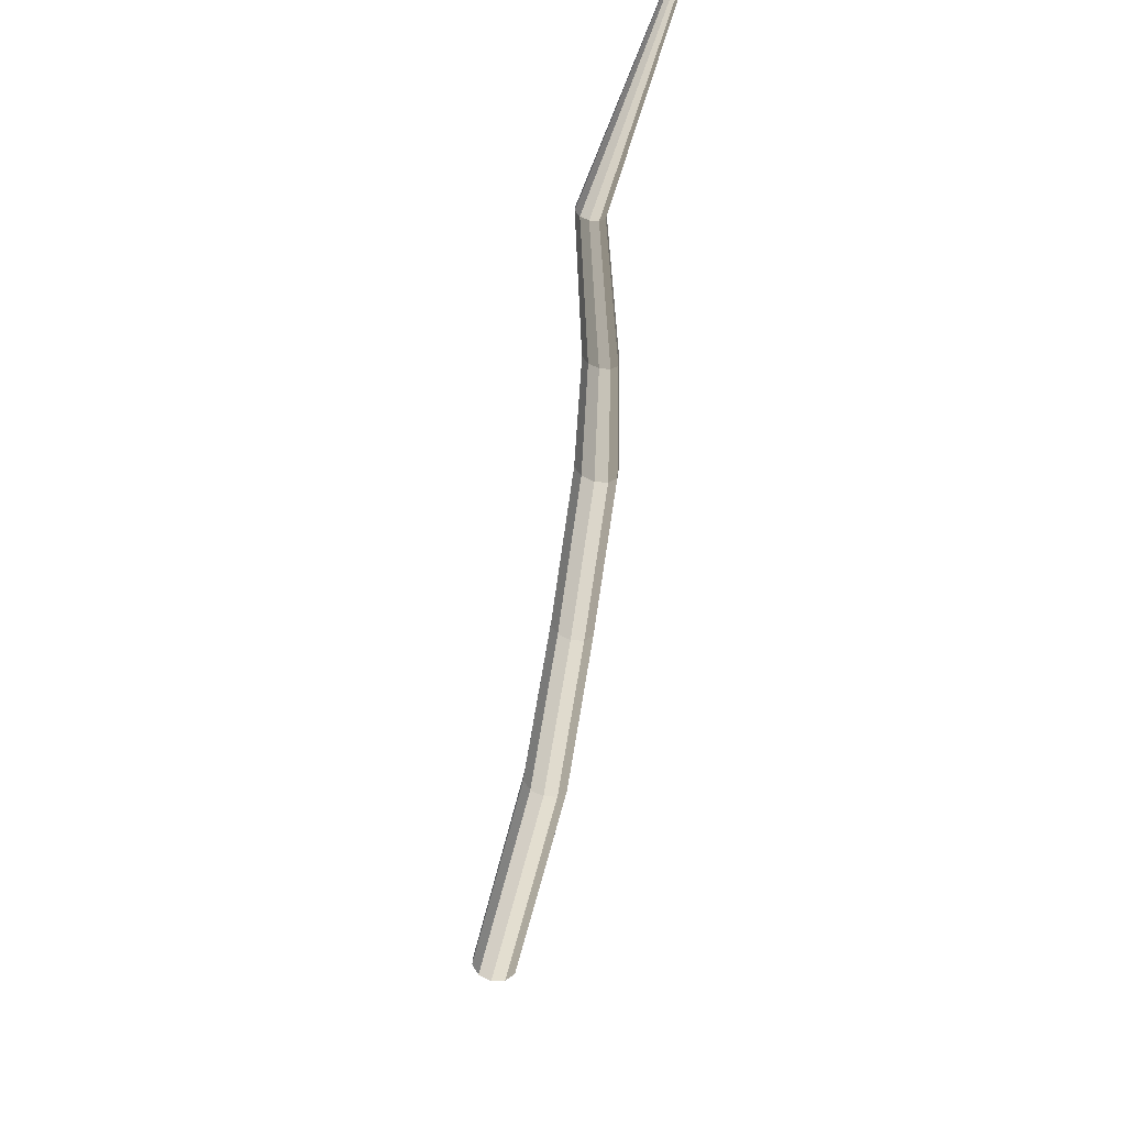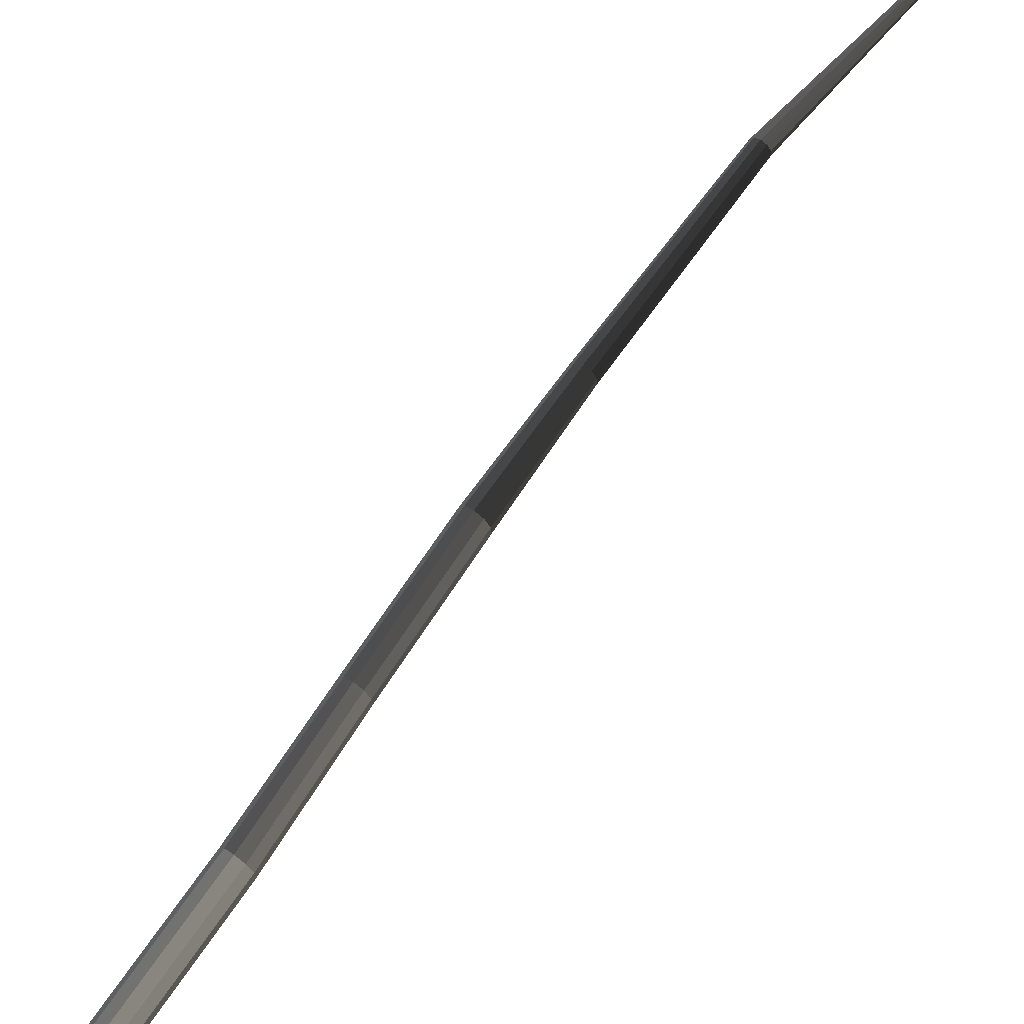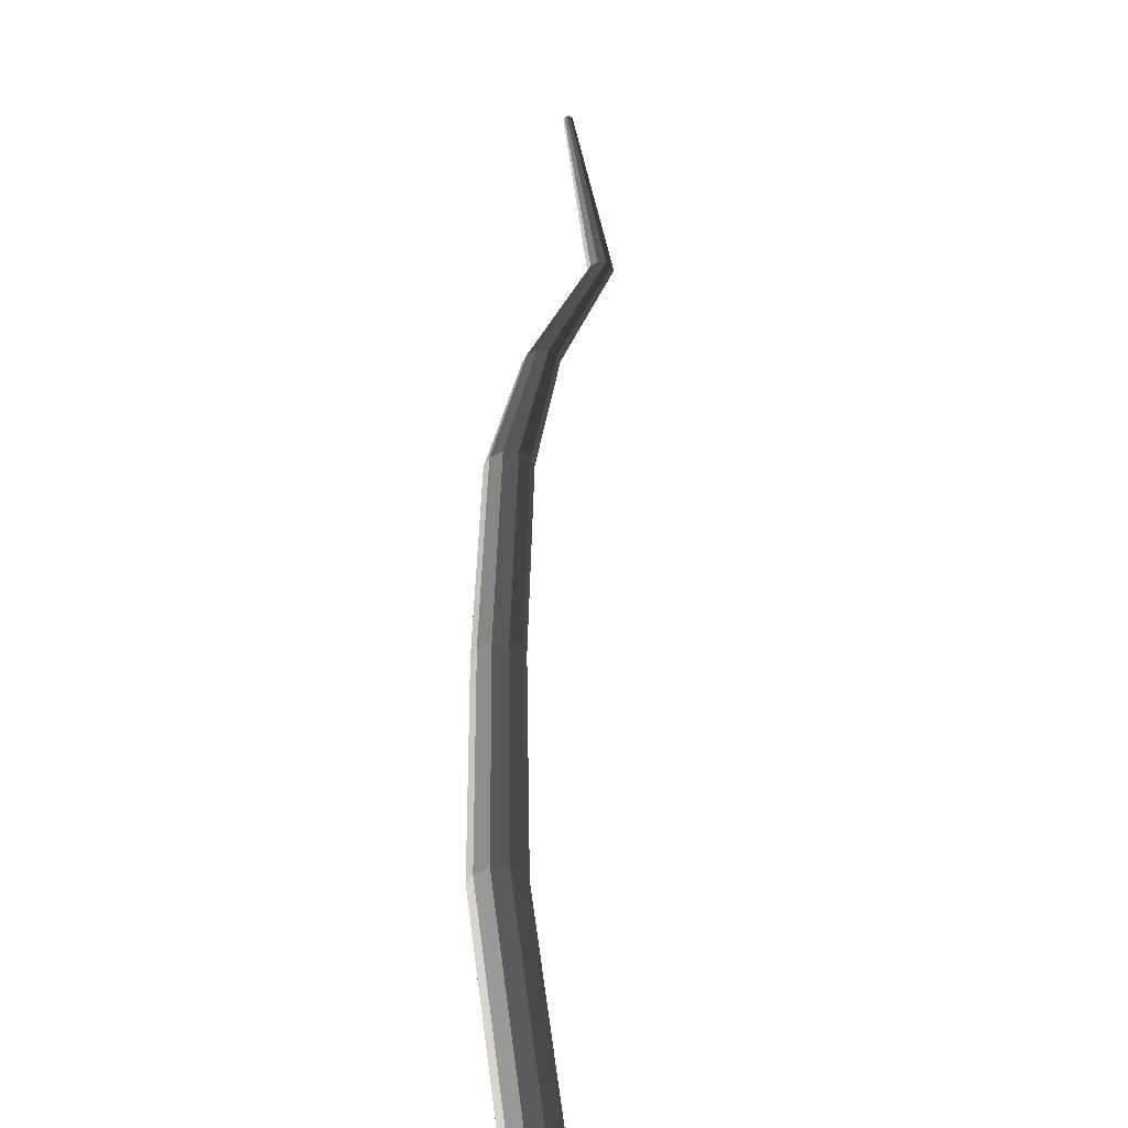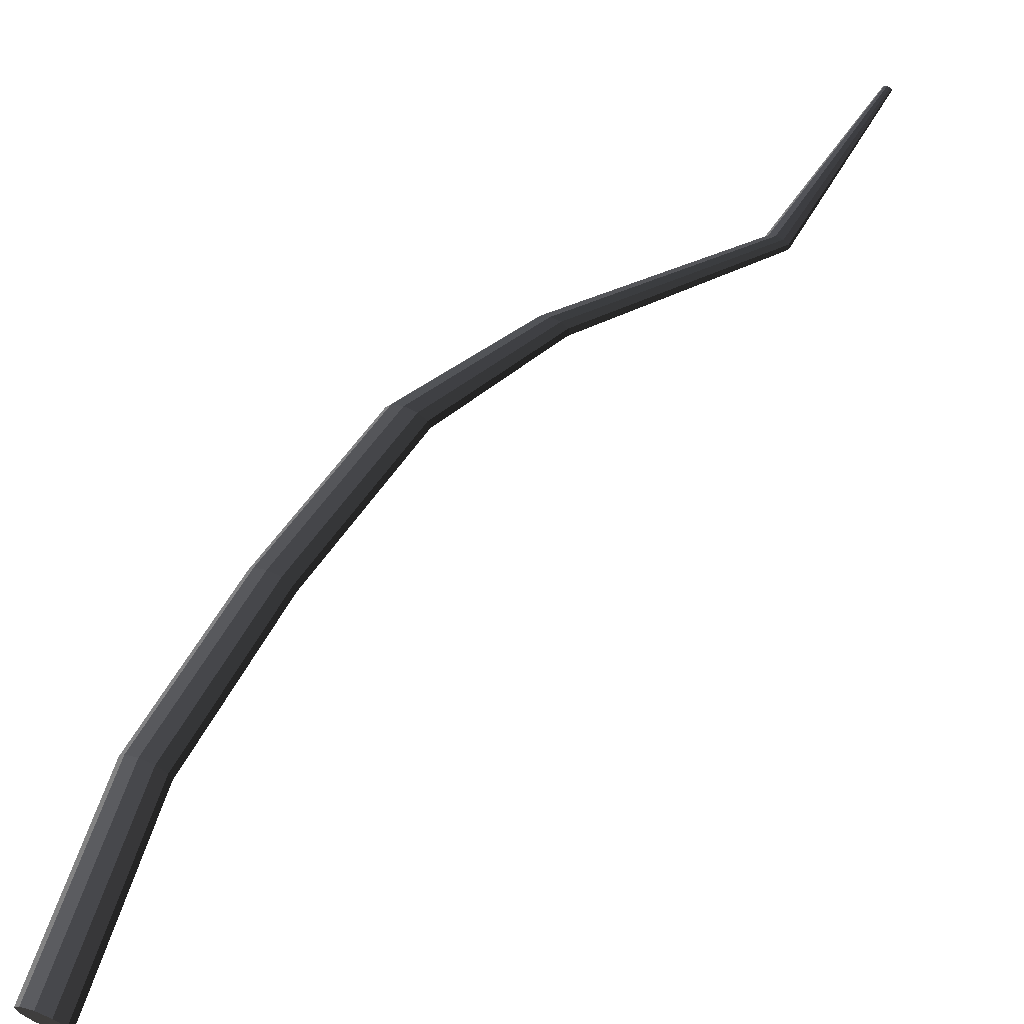
<metadata>
{"format":"obj","ext":"obj","renderer":"f3d","projection":"perspective","resolution":1024,"background":"white","views":[{"elev":-9.0,"azim":-177.0,"up":"+Z"},{"elev":-49.7,"azim":145.5,"up":"+Z"},{"elev":11.9,"azim":12.0,"up":"+Z"},{"elev":16.4,"azim":54.6,"up":"+Z"}]}
</metadata>
<code>
v 0.00131 -0.4282 -0.3463
v -0.06004 -0.2882 -0.1675
v -0.05234 -0.2962 -0.1569
v 0.008861 -0.4367 -0.3352
v 0.008861 -0.4367 -0.3352
v -0.05234 -0.2962 -0.1569
v -0.03909 -0.2972 -0.1504
v 0.02216 -0.4377 -0.3287
v 0.02216 -0.4377 -0.3287
v -0.03909 -0.2972 -0.1504
v -0.02535 -0.2907 -0.1505
v 0.03613 -0.4307 -0.3291
v 0.03613 -0.4307 -0.3291
v -0.02535 -0.2907 -0.1505
v -0.01637 -0.2792 -0.1572
v 0.04543 -0.4185 -0.3364
v 0.04543 -0.4185 -0.3364
v -0.01637 -0.2792 -0.1572
v -0.01558 -0.2671 -0.1679
v 0.04651 -0.4057 -0.3477
v 0.04651 -0.4057 -0.3477
v -0.01558 -0.2671 -0.1679
v -0.02327 -0.2591 -0.1786
v 0.03895 -0.3972 -0.3587
v 0.03895 -0.3972 -0.3587
v -0.02327 -0.2591 -0.1786
v -0.03653 -0.2581 -0.1851
v 0.02565 -0.3963 -0.3652
v 0.02565 -0.3963 -0.3652
v -0.03653 -0.2581 -0.1851
v -0.05026 -0.2646 -0.185
v 0.01169 -0.4032 -0.3648
v 0.01169 -0.4032 -0.3648
v -0.05026 -0.2646 -0.185
v -0.05924 -0.2761 -0.1783
v 0.002385 -0.4154 -0.3575
v 0.002385 -0.4154 -0.3575
v -0.05924 -0.2761 -0.1783
v -0.06004 -0.2882 -0.1675
v 0.00131 -0.4282 -0.3463
v -0.06004 -0.2882 -0.1675
v -0.09334 -0.1333 -0.03148
v -0.08615 -0.1408 -0.02152
v -0.05234 -0.2962 -0.1569
v -0.05234 -0.2962 -0.1569
v -0.08615 -0.1408 -0.02152
v -0.07379 -0.1417 -0.01545
v -0.03909 -0.2972 -0.1504
v -0.03909 -0.2972 -0.1504
v -0.07379 -0.1417 -0.01545
v -0.06096 -0.1357 -0.01556
v -0.02535 -0.2907 -0.1505
v -0.02535 -0.2907 -0.1505
v -0.06096 -0.1357 -0.01556
v -0.05258 -0.125 -0.02182
v -0.01637 -0.2792 -0.1572
v -0.01637 -0.2792 -0.1572
v -0.05258 -0.125 -0.02182
v -0.05184 -0.1137 -0.03184
v -0.01558 -0.2671 -0.1679
v -0.01558 -0.2671 -0.1679
v -0.05184 -0.1137 -0.03184
v -0.05903 -0.1062 -0.04179
v -0.02327 -0.2591 -0.1786
v -0.02327 -0.2591 -0.1786
v -0.05903 -0.1062 -0.04179
v -0.07139 -0.1053 -0.04787
v -0.03653 -0.2581 -0.1851
v -0.03653 -0.2581 -0.1851
v -0.07139 -0.1053 -0.04787
v -0.08421 -0.1114 -0.04776
v -0.05026 -0.2646 -0.185
v -0.05026 -0.2646 -0.185
v -0.08421 -0.1114 -0.04776
v -0.0926 -0.1221 -0.0415
v -0.05924 -0.2761 -0.1783
v -0.05924 -0.2761 -0.1783
v -0.0926 -0.1221 -0.0415
v -0.09334 -0.1333 -0.03148
v -0.06004 -0.2882 -0.1675
v -0.09334 -0.1333 -0.03148
v -0.1226 0.03623 0.09061
v -0.1157 0.02901 0.1002
v -0.08615 -0.1408 -0.02152
v -0.08615 -0.1408 -0.02152
v -0.1157 0.02901 0.1002
v -0.1038 0.02815 0.106
v -0.07379 -0.1417 -0.01545
v -0.07379 -0.1417 -0.01545
v -0.1038 0.02815 0.106
v -0.09149 0.03399 0.1059
v -0.06096 -0.1357 -0.01556
v -0.06096 -0.1357 -0.01556
v -0.09149 0.03399 0.1059
v -0.08342 0.04429 0.0999
v -0.05258 -0.125 -0.02182
v -0.05258 -0.125 -0.02182
v -0.08342 0.04429 0.0999
v -0.08272 0.05511 0.09026
v -0.05184 -0.1137 -0.03184
v -0.05184 -0.1137 -0.03184
v -0.08272 0.05511 0.09026
v -0.08962 0.06234 0.08068
v -0.05903 -0.1062 -0.04179
v -0.05903 -0.1062 -0.04179
v -0.08962 0.06234 0.08068
v -0.1015 0.06319 0.07483
v -0.07139 -0.1053 -0.04787
v -0.07139 -0.1053 -0.04787
v -0.1015 0.06319 0.07483
v -0.1139 0.05736 0.07494
v -0.08421 -0.1114 -0.04776
v -0.08421 -0.1114 -0.04776
v -0.1139 0.05736 0.07494
v -0.1219 0.04706 0.08096
v -0.0926 -0.1221 -0.0415
v -0.0926 -0.1221 -0.0415
v -0.1219 0.04706 0.08096
v -0.1226 0.03623 0.09061
v -0.09334 -0.1333 -0.03148
v -0.1226 0.03623 0.09061
v -0.1297 0.2151 0.1538
v -0.1242 0.2093 0.1614
v -0.1157 0.02901 0.1002
v -0.1157 0.02901 0.1002
v -0.1242 0.2093 0.1614
v -0.1148 0.2087 0.166
v -0.1038 0.02815 0.106
v -0.1038 0.02815 0.106
v -0.1148 0.2087 0.166
v -0.105 0.2133 0.1659
v -0.09149 0.03399 0.1059
v -0.09149 0.03399 0.1059
v -0.105 0.2133 0.1659
v -0.09863 0.2214 0.1612
v -0.08342 0.04429 0.0999
v -0.08342 0.04429 0.0999
v -0.09863 0.2214 0.1612
v -0.09807 0.23 0.1535
v -0.08272 0.05511 0.09026
v -0.08272 0.05511 0.09026
v -0.09807 0.23 0.1535
v -0.1035 0.2357 0.1459
v -0.08962 0.06234 0.08068
v -0.08962 0.06234 0.08068
v -0.1035 0.2357 0.1459
v -0.113 0.2364 0.1413
v -0.1015 0.06319 0.07483
v -0.1015 0.06319 0.07483
v -0.113 0.2364 0.1413
v -0.1227 0.2318 0.1414
v -0.1139 0.05736 0.07494
v -0.1139 0.05736 0.07494
v -0.1227 0.2318 0.1414
v -0.1291 0.2236 0.1462
v -0.1219 0.04706 0.08096
v -0.1219 0.04706 0.08096
v -0.1291 0.2236 0.1462
v -0.1297 0.2151 0.1538
v -0.1226 0.03623 0.09061
v -0.1297 0.2151 0.1538
v -0.1299 0.5045 0.2032
v -0.1257 0.5001 0.209
v -0.1242 0.2093 0.1614
v -0.1242 0.2093 0.1614
v -0.1257 0.5001 0.209
v -0.1185 0.4996 0.2125
v -0.1148 0.2087 0.166
v -0.1148 0.2087 0.166
v -0.1185 0.4996 0.2125
v -0.111 0.5031 0.2125
v -0.105 0.2133 0.1659
v -0.105 0.2133 0.1659
v -0.111 0.5031 0.2125
v -0.1061 0.5093 0.2088
v -0.09863 0.2214 0.1612
v -0.09863 0.2214 0.1612
v -0.1061 0.5093 0.2088
v -0.1057 0.5159 0.203
v -0.09807 0.23 0.1535
v -0.09807 0.23 0.1535
v -0.1057 0.5159 0.203
v -0.1099 0.5202 0.1972
v -0.1035 0.2357 0.1459
v -0.1035 0.2357 0.1459
v -0.1099 0.5202 0.1972
v -0.1171 0.5208 0.1937
v -0.113 0.2364 0.1413
v -0.113 0.2364 0.1413
v -0.1171 0.5208 0.1937
v -0.1245 0.5172 0.1937
v -0.1227 0.2318 0.1414
v -0.1227 0.2318 0.1414
v -0.1245 0.5172 0.1937
v -0.1294 0.511 0.1974
v -0.1291 0.2236 0.1462
v -0.1291 0.2236 0.1462
v -0.1294 0.511 0.1974
v -0.1299 0.5045 0.2032
v -0.1297 0.2151 0.1538
v -0.1299 0.5045 0.2032
v -0.2014 0.7277 0.3352
v -0.1998 0.726 0.3374
v -0.1257 0.5001 0.209
v -0.1257 0.5001 0.209
v -0.1998 0.726 0.3374
v -0.197 0.7258 0.3388
v -0.1185 0.4996 0.2125
v -0.1185 0.4996 0.2125
v -0.197 0.7258 0.3388
v -0.1942 0.7272 0.3388
v -0.111 0.5031 0.2125
v -0.111 0.5031 0.2125
v -0.1942 0.7272 0.3388
v -0.1923 0.7295 0.3374
v -0.1061 0.5093 0.2088
v -0.1061 0.5093 0.2088
v -0.1923 0.7295 0.3374
v -0.1922 0.732 0.3352
v -0.1057 0.5159 0.203
v -0.1057 0.5159 0.203
v -0.1922 0.732 0.3352
v -0.1938 0.7337 0.333
v -0.1099 0.5202 0.1972
v -0.1099 0.5202 0.1972
v -0.1938 0.7337 0.333
v -0.1965 0.7339 0.3316
v -0.1171 0.5208 0.1937
v -0.1171 0.5208 0.1937
v -0.1965 0.7339 0.3316
v -0.1993 0.7326 0.3316
v -0.1245 0.5172 0.1937
v -0.1245 0.5172 0.1937
v -0.1993 0.7326 0.3316
v -0.2012 0.7302 0.333
v -0.1294 0.511 0.1974
v -0.1294 0.511 0.1974
v -0.2012 0.7302 0.333
v -0.2014 0.7277 0.3352
v -0.1299 0.5045 0.2032
v 0.008861 -0.4367 -0.3352
v 0.02391 -0.417 -0.347
v 0.00131 -0.4282 -0.3463
v 0.02216 -0.4377 -0.3287
v 0.02391 -0.417 -0.347
v 0.008861 -0.4367 -0.3352
v 0.03613 -0.4307 -0.3291
v 0.02391 -0.417 -0.347
v 0.02216 -0.4377 -0.3287
v 0.04543 -0.4185 -0.3364
v 0.02391 -0.417 -0.347
v 0.03613 -0.4307 -0.3291
v 0.04651 -0.4057 -0.3477
v 0.02391 -0.417 -0.347
v 0.04543 -0.4185 -0.3364
v 0.03895 -0.3972 -0.3587
v 0.02391 -0.417 -0.347
v 0.04651 -0.4057 -0.3477
v 0.02565 -0.3963 -0.3652
v 0.02391 -0.417 -0.347
v 0.03895 -0.3972 -0.3587
v 0.01169 -0.4032 -0.3648
v 0.02391 -0.417 -0.347
v 0.02565 -0.3963 -0.3652
v 0.002385 -0.4154 -0.3575
v 0.02391 -0.417 -0.347
v 0.01169 -0.4032 -0.3648
v 0.00131 -0.4282 -0.3463
v 0.02391 -0.417 -0.347
v 0.002385 -0.4154 -0.3575
g pCylinder19_12_3539_202
f 1 3 2
f 1 4 3
f 5 7 6
f 5 8 7
f 9 11 10
f 9 12 11
f 13 15 14
f 13 16 15
f 17 19 18
f 17 20 19
f 21 23 22
f 21 24 23
f 25 27 26
f 25 28 27
f 29 31 30
f 29 32 31
f 33 35 34
f 33 36 35
f 37 39 38
f 37 40 39
f 41 43 42
f 41 44 43
f 45 47 46
f 45 48 47
f 49 51 50
f 49 52 51
f 53 55 54
f 53 56 55
f 57 59 58
f 57 60 59
f 61 63 62
f 61 64 63
f 65 67 66
f 65 68 67
f 69 71 70
f 69 72 71
f 73 75 74
f 73 76 75
f 77 79 78
f 77 80 79
f 81 83 82
f 81 84 83
f 85 87 86
f 85 88 87
f 89 91 90
f 89 92 91
f 93 95 94
f 93 96 95
f 97 99 98
f 97 100 99
f 101 103 102
f 101 104 103
f 105 107 106
f 105 108 107
f 109 111 110
f 109 112 111
f 113 115 114
f 113 116 115
f 117 119 118
f 117 120 119
f 121 123 122
f 121 124 123
f 125 127 126
f 125 128 127
f 129 131 130
f 129 132 131
f 133 135 134
f 133 136 135
f 137 139 138
f 137 140 139
f 141 143 142
f 141 144 143
f 145 147 146
f 145 148 147
f 149 151 150
f 149 152 151
f 153 155 154
f 153 156 155
f 157 159 158
f 157 160 159
f 161 163 162
f 161 164 163
f 165 167 166
f 165 168 167
f 169 171 170
f 169 172 171
f 173 175 174
f 173 176 175
f 177 179 178
f 177 180 179
f 181 183 182
f 181 184 183
f 185 187 186
f 185 188 187
f 189 191 190
f 189 192 191
f 193 195 194
f 193 196 195
f 197 199 198
f 197 200 199
f 201 203 202
f 201 204 203
f 205 207 206
f 205 208 207
f 209 211 210
f 209 212 211
f 213 215 214
f 213 216 215
f 217 219 218
f 217 220 219
f 221 223 222
f 221 224 223
f 225 227 226
f 225 228 227
f 229 231 230
f 229 232 231
f 233 235 234
f 233 236 235
f 237 239 238
f 237 240 239
f 241 243 242
f 244 246 245
f 247 249 248
f 250 252 251
f 253 255 254
f 256 258 257
f 259 261 260
f 262 264 263
f 265 267 266
f 268 270 269

</code>
